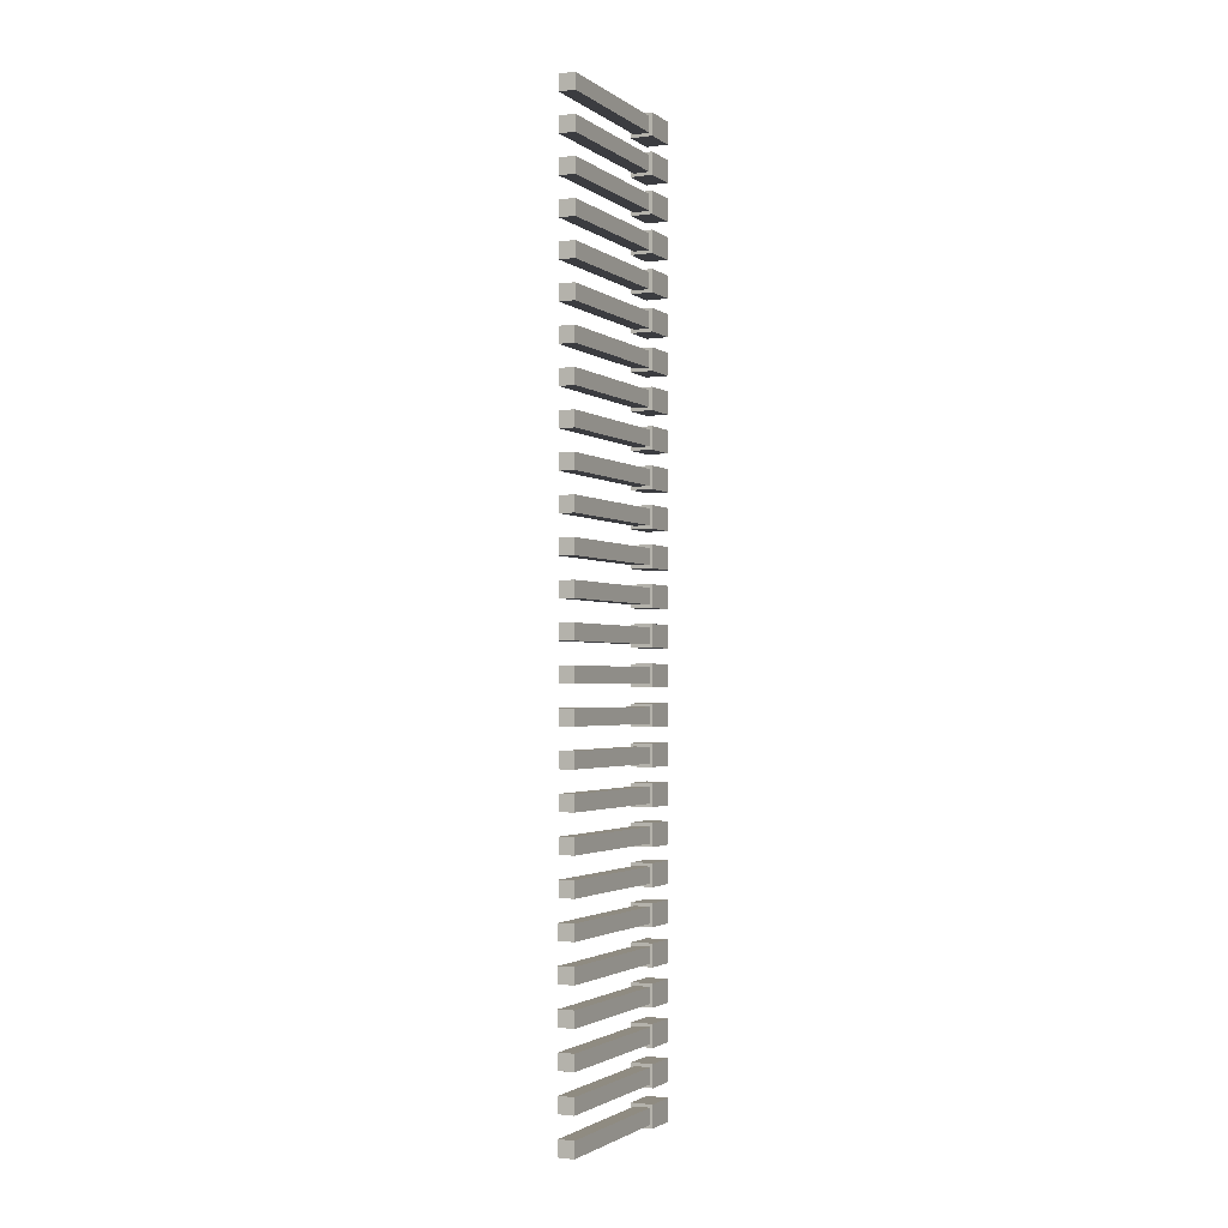
<metadata>
{"format":"obj","ext":"obj","renderer":"f3d","projection":"perspective","resolution":1024,"background":"white","views":[{"elev":-2.1,"azim":-154.4,"up":"+Z"}]}
</metadata>
<code>
o Cube.1697_0191
v -2.033 -0.39 -11.44
v -2.03 -0.357 -11.45
v -2.033 -0.39 -11.46
v -2.03 -0.357 -11.46
v -2.011 -0.39 -11.44
v -2.014 -0.357 -11.45
v -2.011 -0.39 -11.46
v -2.014 -0.357 -11.46
v -2.033 -0.357 -11.44
v -2.033 -0.357 -11.46
v -2.011 -0.357 -11.46
v -2.011 -0.357 -11.44
v -2.03 -0.21 -11.45
v -2.03 -0.21 -11.46
v -2.014 -0.21 -11.45
v -2.014 -0.21 -11.46
v -2.033 -0.39 -11.48
v -2.03 -0.357 -11.48
v -2.033 -0.39 -11.5
v -2.03 -0.357 -11.5
v -2.011 -0.39 -11.48
v -2.014 -0.357 -11.48
v -2.011 -0.39 -11.5
v -2.014 -0.357 -11.5
v -2.033 -0.357 -11.48
v -2.033 -0.357 -11.5
v -2.011 -0.357 -11.5
v -2.011 -0.357 -11.48
v -2.03 -0.21 -11.48
v -2.03 -0.21 -11.5
v -2.014 -0.21 -11.48
v -2.014 -0.21 -11.5
v -2.033 -0.39 -11.51
v -2.03 -0.357 -11.52
v -2.033 -0.39 -11.53
v -2.03 -0.357 -11.53
v -2.011 -0.39 -11.51
v -2.014 -0.357 -11.52
v -2.011 -0.39 -11.53
v -2.014 -0.357 -11.53
v -2.033 -0.357 -11.51
v -2.033 -0.357 -11.53
v -2.011 -0.357 -11.53
v -2.011 -0.357 -11.51
v -2.03 -0.21 -11.52
v -2.03 -0.21 -11.53
v -2.014 -0.21 -11.52
v -2.014 -0.21 -11.53
v -2.033 -0.39 -11.55
v -2.03 -0.357 -11.55
v -2.033 -0.39 -11.57
v -2.03 -0.357 -11.57
v -2.011 -0.39 -11.55
v -2.014 -0.357 -11.55
v -2.011 -0.39 -11.57
v -2.014 -0.357 -11.57
v -2.033 -0.357 -11.55
v -2.033 -0.357 -11.57
v -2.011 -0.357 -11.57
v -2.011 -0.357 -11.55
v -2.03 -0.21 -11.55
v -2.03 -0.21 -11.57
v -2.014 -0.21 -11.55
v -2.014 -0.21 -11.57
v -2.033 -0.39 -11.58
v -2.03 -0.357 -11.59
v -2.033 -0.39 -11.6
v -2.03 -0.357 -11.6
v -2.011 -0.39 -11.58
v -2.014 -0.357 -11.59
v -2.011 -0.39 -11.6
v -2.014 -0.357 -11.6
v -2.033 -0.357 -11.58
v -2.033 -0.357 -11.6
v -2.011 -0.357 -11.6
v -2.011 -0.357 -11.58
v -2.03 -0.21 -11.59
v -2.03 -0.21 -11.6
v -2.014 -0.21 -11.59
v -2.014 -0.21 -11.6
v -2.033 -0.39 -11.62
v -2.03 -0.357 -11.62
v -2.033 -0.39 -11.64
v -2.03 -0.357 -11.64
v -2.011 -0.39 -11.62
v -2.014 -0.357 -11.62
v -2.011 -0.39 -11.64
v -2.014 -0.357 -11.64
v -2.033 -0.357 -11.62
v -2.033 -0.357 -11.64
v -2.011 -0.357 -11.64
v -2.011 -0.357 -11.62
v -2.03 -0.21 -11.62
v -2.03 -0.21 -11.64
v -2.014 -0.21 -11.62
v -2.014 -0.21 -11.64
v -2.033 -0.39 -11.65
v -2.03 -0.357 -11.66
v -2.033 -0.39 -11.68
v -2.03 -0.357 -11.67
v -2.011 -0.39 -11.65
v -2.014 -0.357 -11.66
v -2.011 -0.39 -11.68
v -2.014 -0.357 -11.67
v -2.033 -0.357 -11.65
v -2.033 -0.357 -11.68
v -2.011 -0.357 -11.68
v -2.011 -0.357 -11.65
v -2.03 -0.21 -11.66
v -2.03 -0.21 -11.67
v -2.014 -0.21 -11.66
v -2.014 -0.21 -11.67
v -2.033 -0.39 -11.69
v -2.03 -0.357 -11.69
v -2.033 -0.39 -11.71
v -2.03 -0.357 -11.71
v -2.011 -0.39 -11.69
v -2.014 -0.357 -11.69
v -2.011 -0.39 -11.71
v -2.014 -0.357 -11.71
v -2.033 -0.357 -11.69
v -2.033 -0.357 -11.71
v -2.011 -0.357 -11.71
v -2.011 -0.357 -11.69
v -2.03 -0.21 -11.69
v -2.03 -0.21 -11.71
v -2.014 -0.21 -11.69
v -2.014 -0.21 -11.71
v -2.033 -0.39 -11.72
v -2.03 -0.357 -11.73
v -2.033 -0.39 -11.75
v -2.03 -0.357 -11.74
v -2.011 -0.39 -11.72
v -2.014 -0.357 -11.73
v -2.011 -0.39 -11.75
v -2.014 -0.357 -11.74
v -2.033 -0.357 -11.72
v -2.033 -0.357 -11.75
v -2.011 -0.357 -11.75
v -2.011 -0.357 -11.72
v -2.03 -0.21 -11.73
v -2.03 -0.21 -11.74
v -2.014 -0.21 -11.73
v -2.014 -0.21 -11.74
v -2.033 -0.39 -11.76
v -2.03 -0.357 -11.76
v -2.033 -0.39 -11.78
v -2.03 -0.357 -11.78
v -2.011 -0.39 -11.76
v -2.014 -0.357 -11.76
v -2.011 -0.39 -11.78
v -2.014 -0.357 -11.78
v -2.033 -0.357 -11.76
v -2.033 -0.357 -11.78
v -2.011 -0.357 -11.78
v -2.011 -0.357 -11.76
v -2.03 -0.21 -11.76
v -2.03 -0.21 -11.78
v -2.014 -0.21 -11.76
v -2.014 -0.21 -11.78
v -2.033 -0.39 -11.79
v -2.03 -0.357 -11.8
v -2.033 -0.39 -11.82
v -2.03 -0.357 -11.81
v -2.011 -0.39 -11.79
v -2.014 -0.357 -11.8
v -2.011 -0.39 -11.82
v -2.014 -0.357 -11.81
v -2.033 -0.357 -11.79
v -2.033 -0.357 -11.82
v -2.011 -0.357 -11.82
v -2.011 -0.357 -11.79
v -2.03 -0.21 -11.8
v -2.03 -0.21 -11.81
v -2.014 -0.21 -11.8
v -2.014 -0.21 -11.81
v -2.033 -0.39 -11.83
v -2.03 -0.357 -11.83
v -2.033 -0.39 -11.85
v -2.03 -0.357 -11.85
v -2.011 -0.39 -11.83
v -2.014 -0.357 -11.83
v -2.011 -0.39 -11.85
v -2.014 -0.357 -11.85
v -2.033 -0.357 -11.83
v -2.033 -0.357 -11.85
v -2.011 -0.357 -11.85
v -2.011 -0.357 -11.83
v -2.03 -0.21 -11.83
v -2.03 -0.21 -11.85
v -2.014 -0.21 -11.83
v -2.014 -0.21 -11.85
v -2.033 -0.39 -11.86
v -2.03 -0.357 -11.87
v -2.033 -0.39 -11.89
v -2.03 -0.357 -11.88
v -2.011 -0.39 -11.86
v -2.014 -0.357 -11.87
v -2.011 -0.39 -11.89
v -2.014 -0.357 -11.88
v -2.033 -0.357 -11.86
v -2.033 -0.357 -11.89
v -2.011 -0.357 -11.89
v -2.011 -0.357 -11.86
v -2.03 -0.21 -11.87
v -2.03 -0.21 -11.88
v -2.014 -0.21 -11.87
v -2.014 -0.21 -11.88
v -2.033 -0.39 -11.9
v -2.03 -0.357 -11.9
v -2.033 -0.39 -11.92
v -2.03 -0.357 -11.92
v -2.011 -0.39 -11.9
v -2.014 -0.357 -11.9
v -2.011 -0.39 -11.92
v -2.014 -0.357 -11.92
v -2.033 -0.357 -11.9
v -2.033 -0.357 -11.92
v -2.011 -0.357 -11.92
v -2.011 -0.357 -11.9
v -2.03 -0.21 -11.9
v -2.03 -0.21 -11.92
v -2.014 -0.21 -11.9
v -2.014 -0.21 -11.92
v -2.033 -0.39 -11.93
v -2.03 -0.357 -11.94
v -2.033 -0.39 -11.96
v -2.03 -0.357 -11.95
v -2.011 -0.39 -11.93
v -2.014 -0.357 -11.94
v -2.011 -0.39 -11.96
v -2.014 -0.357 -11.95
v -2.033 -0.357 -11.93
v -2.033 -0.357 -11.96
v -2.011 -0.357 -11.96
v -2.011 -0.357 -11.93
v -2.03 -0.21 -11.94
v -2.03 -0.21 -11.95
v -2.014 -0.21 -11.94
v -2.014 -0.21 -11.95
v -2.033 -0.39 -11.97
v -2.03 -0.357 -11.97
v -2.033 -0.39 -11.99
v -2.03 -0.357 -11.99
v -2.011 -0.39 -11.97
v -2.014 -0.357 -11.97
v -2.011 -0.39 -11.99
v -2.014 -0.357 -11.99
v -2.033 -0.357 -11.97
v -2.033 -0.357 -11.99
v -2.011 -0.357 -11.99
v -2.011 -0.357 -11.97
v -2.03 -0.21 -11.97
v -2.03 -0.21 -11.99
v -2.014 -0.21 -11.97
v -2.014 -0.21 -11.99
v -2.033 -0.39 -12.01
v -2.03 -0.357 -12.01
v -2.033 -0.39 -12.03
v -2.03 -0.357 -12.02
v -2.011 -0.39 -12.01
v -2.014 -0.357 -12.01
v -2.011 -0.39 -12.03
v -2.014 -0.357 -12.02
v -2.033 -0.357 -12.01
v -2.033 -0.357 -12.03
v -2.011 -0.357 -12.03
v -2.011 -0.357 -12.01
v -2.03 -0.21 -12.01
v -2.03 -0.21 -12.02
v -2.014 -0.21 -12.01
v -2.014 -0.21 -12.02
v -2.033 -0.39 -12.04
v -2.03 -0.357 -12.04
v -2.033 -0.39 -12.06
v -2.03 -0.357 -12.06
v -2.011 -0.39 -12.04
v -2.014 -0.357 -12.04
v -2.011 -0.39 -12.06
v -2.014 -0.357 -12.06
v -2.033 -0.357 -12.04
v -2.033 -0.357 -12.06
v -2.011 -0.357 -12.06
v -2.011 -0.357 -12.04
v -2.03 -0.21 -12.04
v -2.03 -0.21 -12.06
v -2.014 -0.21 -12.04
v -2.014 -0.21 -12.06
v -2.033 -0.39 -12.08
v -2.03 -0.357 -12.08
v -2.033 -0.39 -12.1
v -2.03 -0.357 -12.09
v -2.011 -0.39 -12.08
v -2.014 -0.357 -12.08
v -2.011 -0.39 -12.1
v -2.014 -0.357 -12.09
v -2.033 -0.357 -12.08
v -2.033 -0.357 -12.1
v -2.011 -0.357 -12.1
v -2.011 -0.357 -12.08
v -2.03 -0.21 -12.08
v -2.03 -0.21 -12.09
v -2.014 -0.21 -12.08
v -2.014 -0.21 -12.09
v -2.033 -0.39 -12.11
v -2.03 -0.357 -12.11
v -2.033 -0.39 -12.13
v -2.03 -0.357 -12.13
v -2.011 -0.39 -12.11
v -2.014 -0.357 -12.11
v -2.011 -0.39 -12.13
v -2.014 -0.357 -12.13
v -2.033 -0.357 -12.11
v -2.033 -0.357 -12.13
v -2.011 -0.357 -12.13
v -2.011 -0.357 -12.11
v -2.03 -0.21 -12.11
v -2.03 -0.21 -12.13
v -2.014 -0.21 -12.11
v -2.014 -0.21 -12.13
v -2.033 -0.39 -12.15
v -2.03 -0.357 -12.15
v -2.033 -0.39 -12.17
v -2.03 -0.357 -12.16
v -2.011 -0.39 -12.15
v -2.014 -0.357 -12.15
v -2.011 -0.39 -12.17
v -2.014 -0.357 -12.16
v -2.033 -0.357 -12.15
v -2.033 -0.357 -12.17
v -2.011 -0.357 -12.17
v -2.011 -0.357 -12.15
v -2.03 -0.21 -12.15
v -2.03 -0.21 -12.16
v -2.014 -0.21 -12.15
v -2.014 -0.21 -12.16
v -2.033 -0.39 -12.18
v -2.03 -0.357 -12.18
v -2.033 -0.39 -12.2
v -2.03 -0.357 -12.2
v -2.011 -0.39 -12.18
v -2.014 -0.357 -12.18
v -2.011 -0.39 -12.2
v -2.014 -0.357 -12.2
v -2.033 -0.357 -12.18
v -2.033 -0.357 -12.2
v -2.011 -0.357 -12.2
v -2.011 -0.357 -12.18
v -2.03 -0.21 -12.18
v -2.03 -0.21 -12.2
v -2.014 -0.21 -12.18
v -2.014 -0.21 -12.2
v -2.033 -0.39 -12.22
v -2.03 -0.357 -12.22
v -2.033 -0.39 -12.24
v -2.03 -0.357 -12.23
v -2.011 -0.39 -12.22
v -2.014 -0.357 -12.22
v -2.011 -0.39 -12.24
v -2.014 -0.357 -12.23
v -2.033 -0.357 -12.22
v -2.033 -0.357 -12.24
v -2.011 -0.357 -12.24
v -2.011 -0.357 -12.22
v -2.03 -0.21 -12.22
v -2.03 -0.21 -12.23
v -2.014 -0.21 -12.22
v -2.014 -0.21 -12.23
v -2.033 -0.39 -12.25
v -2.03 -0.357 -12.25
v -2.033 -0.39 -12.27
v -2.03 -0.357 -12.27
v -2.011 -0.39 -12.25
v -2.014 -0.357 -12.25
v -2.011 -0.39 -12.27
v -2.014 -0.357 -12.27
v -2.033 -0.357 -12.25
v -2.033 -0.357 -12.27
v -2.011 -0.357 -12.27
v -2.011 -0.357 -12.25
v -2.03 -0.21 -12.25
v -2.03 -0.21 -12.27
v -2.014 -0.21 -12.25
v -2.014 -0.21 -12.27
v -2.033 -0.39 -12.29
v -2.03 -0.357 -12.29
v -2.033 -0.39 -12.31
v -2.03 -0.357 -12.3
v -2.011 -0.39 -12.29
v -2.014 -0.357 -12.29
v -2.011 -0.39 -12.31
v -2.014 -0.357 -12.3
v -2.033 -0.357 -12.29
v -2.033 -0.357 -12.31
v -2.011 -0.357 -12.31
v -2.011 -0.357 -12.29
v -2.03 -0.21 -12.29
v -2.03 -0.21 -12.3
v -2.014 -0.21 -12.29
v -2.014 -0.21 -12.3
v -2.033 -0.39 -12.32
v -2.03 -0.357 -12.32
v -2.033 -0.39 -12.34
v -2.03 -0.357 -12.34
v -2.011 -0.39 -12.32
v -2.014 -0.357 -12.32
v -2.011 -0.39 -12.34
v -2.014 -0.357 -12.34
v -2.033 -0.357 -12.32
v -2.033 -0.357 -12.34
v -2.011 -0.357 -12.34
v -2.011 -0.357 -12.32
v -2.03 -0.21 -12.32
v -2.03 -0.21 -12.34
v -2.014 -0.21 -12.32
v -2.014 -0.21 -12.34
f 9 3 1
f 10 7 3
f 11 5 7
f 12 1 5
f 7 1 3
f 6 13 2
f 4 9 2
f 8 10 4
f 6 11 8
f 2 12 6
f 14 15 16
f 4 16 8
f 8 15 6
f 2 14 4
f 25 19 17
f 26 23 19
f 27 21 23
f 28 17 21
f 23 17 19
f 22 29 18
f 20 25 18
f 24 26 20
f 22 27 24
f 18 28 22
f 30 31 32
f 20 32 24
f 24 31 22
f 18 30 20
f 41 35 33
f 42 39 35
f 43 37 39
f 44 33 37
f 39 33 35
f 38 45 34
f 36 41 34
f 40 42 36
f 40 44 43
f 34 44 38
f 46 47 48
f 36 48 40
f 40 47 38
f 34 46 36
f 57 51 49
f 58 55 51
f 59 53 55
f 60 49 53
f 55 49 51
f 54 61 50
f 52 57 50
f 52 59 58
f 54 59 56
f 54 57 60
f 62 63 64
f 52 64 56
f 56 63 54
f 50 62 52
f 73 67 65
f 74 71 67
f 75 69 71
f 76 65 69
f 71 65 67
f 70 77 66
f 68 73 66
f 68 75 74
f 70 75 72
f 70 73 76
f 78 79 80
f 68 80 72
f 72 79 70
f 66 78 68
f 89 83 81
f 90 87 83
f 91 85 87
f 92 81 85
f 87 81 83
f 86 93 82
f 84 89 82
f 84 91 90
f 86 91 88
f 86 89 92
f 94 95 96
f 84 96 88
f 88 95 86
f 82 94 84
f 105 99 97
f 106 103 99
f 107 101 103
f 108 97 101
f 103 97 99
f 102 109 98
f 100 105 98
f 100 107 106
f 102 107 104
f 102 105 108
f 110 111 112
f 100 112 104
f 104 111 102
f 98 110 100
f 121 115 113
f 122 119 115
f 123 117 119
f 124 113 117
f 119 113 115
f 118 125 114
f 116 121 114
f 120 122 116
f 120 124 123
f 118 121 124
f 126 127 128
f 116 128 120
f 120 127 118
f 114 126 116
f 137 131 129
f 138 135 131
f 139 133 135
f 140 129 133
f 135 129 131
f 134 141 130
f 132 137 130
f 136 138 132
f 134 139 136
f 130 140 134
f 142 143 144
f 132 144 136
f 136 143 134
f 130 142 132
f 153 147 145
f 154 151 147
f 155 149 151
f 156 145 149
f 151 145 147
f 150 157 146
f 148 153 146
f 152 154 148
f 150 155 152
f 146 156 150
f 158 159 160
f 148 160 152
f 152 159 150
f 146 158 148
f 169 163 161
f 170 167 163
f 171 165 167
f 172 161 165
f 167 161 163
f 166 173 162
f 164 169 162
f 168 170 164
f 166 171 168
f 162 172 166
f 174 175 176
f 164 176 168
f 168 175 166
f 162 174 164
f 185 179 177
f 186 183 179
f 187 181 183
f 188 177 181
f 183 177 179
f 182 189 178
f 180 185 178
f 184 186 180
f 182 187 184
f 178 188 182
f 190 191 192
f 180 192 184
f 184 191 182
f 178 190 180
f 201 195 193
f 202 199 195
f 203 197 199
f 204 193 197
f 199 193 195
f 198 205 194
f 196 201 194
f 200 202 196
f 198 203 200
f 194 204 198
f 206 207 208
f 196 208 200
f 200 207 198
f 194 206 196
f 217 211 209
f 218 215 211
f 219 213 215
f 220 209 213
f 215 209 211
f 214 221 210
f 212 217 210
f 216 218 212
f 214 219 216
f 210 220 214
f 222 223 224
f 212 224 216
f 216 223 214
f 210 222 212
f 233 227 225
f 234 231 227
f 235 229 231
f 236 225 229
f 231 225 227
f 230 237 226
f 228 233 226
f 232 234 228
f 230 235 232
f 226 236 230
f 238 239 240
f 228 240 232
f 232 239 230
f 226 238 228
f 249 243 241
f 250 247 243
f 251 245 247
f 252 241 245
f 247 241 243
f 246 253 242
f 244 249 242
f 248 250 244
f 246 251 248
f 242 252 246
f 254 255 256
f 244 256 248
f 248 255 246
f 242 254 244
f 265 259 257
f 266 263 259
f 267 261 263
f 268 257 261
f 263 257 259
f 262 269 258
f 260 265 258
f 264 266 260
f 262 267 264
f 258 268 262
f 270 271 272
f 260 272 264
f 264 271 262
f 258 270 260
f 281 275 273
f 282 279 275
f 283 277 279
f 284 273 277
f 279 273 275
f 278 285 274
f 276 281 274
f 280 282 276
f 278 283 280
f 274 284 278
f 286 287 288
f 276 288 280
f 280 287 278
f 274 286 276
f 297 291 289
f 298 295 291
f 299 293 295
f 300 289 293
f 295 289 291
f 294 301 290
f 292 297 290
f 296 298 292
f 294 299 296
f 290 300 294
f 302 303 304
f 292 304 296
f 296 303 294
f 290 302 292
f 313 307 305
f 314 311 307
f 315 309 311
f 316 305 309
f 311 305 307
f 310 317 306
f 308 313 306
f 312 314 308
f 310 315 312
f 306 316 310
f 318 319 320
f 308 320 312
f 312 319 310
f 306 318 308
f 329 323 321
f 330 327 323
f 331 325 327
f 332 321 325
f 327 321 323
f 326 333 322
f 324 329 322
f 328 330 324
f 326 331 328
f 322 332 326
f 334 335 336
f 324 336 328
f 328 335 326
f 322 334 324
f 345 339 337
f 346 343 339
f 347 341 343
f 348 337 341
f 343 337 339
f 342 349 338
f 340 345 338
f 344 346 340
f 342 347 344
f 338 348 342
f 350 351 352
f 340 352 344
f 344 351 342
f 338 350 340
f 361 355 353
f 362 359 355
f 363 357 359
f 364 353 357
f 359 353 355
f 358 365 354
f 356 361 354
f 360 362 356
f 358 363 360
f 354 364 358
f 366 367 368
f 356 368 360
f 360 367 358
f 354 366 356
f 377 371 369
f 378 375 371
f 379 373 375
f 380 369 373
f 375 369 371
f 374 381 370
f 372 377 370
f 376 378 372
f 374 379 376
f 370 380 374
f 382 383 384
f 372 384 376
f 376 383 374
f 370 382 372
f 393 387 385
f 394 391 387
f 395 389 391
f 396 385 389
f 391 385 387
f 390 397 386
f 388 393 386
f 392 394 388
f 390 395 392
f 386 396 390
f 398 399 400
f 388 400 392
f 392 399 390
f 386 398 388
f 409 403 401
f 410 407 403
f 411 405 407
f 412 401 405
f 407 401 403
f 406 413 402
f 404 409 402
f 408 410 404
f 406 411 408
f 402 412 406
f 414 415 416
f 404 416 408
f 408 415 406
f 402 414 404
f 9 10 3
f 10 11 7
f 11 12 5
f 12 9 1
f 7 5 1
f 6 15 13
f 4 10 9
f 8 11 10
f 6 12 11
f 2 9 12
f 14 13 15
f 4 14 16
f 8 16 15
f 2 13 14
f 25 26 19
f 26 27 23
f 27 28 21
f 28 25 17
f 23 21 17
f 22 31 29
f 20 26 25
f 24 27 26
f 22 28 27
f 18 25 28
f 30 29 31
f 20 30 32
f 24 32 31
f 18 29 30
f 41 42 35
f 42 43 39
f 43 44 37
f 44 41 33
f 39 37 33
f 38 47 45
f 36 42 41
f 40 43 42
f 40 38 44
f 34 41 44
f 46 45 47
f 36 46 48
f 40 48 47
f 34 45 46
f 57 58 51
f 58 59 55
f 59 60 53
f 60 57 49
f 55 53 49
f 54 63 61
f 52 58 57
f 52 56 59
f 54 60 59
f 54 50 57
f 62 61 63
f 52 62 64
f 56 64 63
f 50 61 62
f 73 74 67
f 74 75 71
f 75 76 69
f 76 73 65
f 71 69 65
f 70 79 77
f 68 74 73
f 68 72 75
f 70 76 75
f 70 66 73
f 78 77 79
f 68 78 80
f 72 80 79
f 66 77 78
f 89 90 83
f 90 91 87
f 91 92 85
f 92 89 81
f 87 85 81
f 86 95 93
f 84 90 89
f 84 88 91
f 86 92 91
f 86 82 89
f 94 93 95
f 84 94 96
f 88 96 95
f 82 93 94
f 105 106 99
f 106 107 103
f 107 108 101
f 108 105 97
f 103 101 97
f 102 111 109
f 100 106 105
f 100 104 107
f 102 108 107
f 102 98 105
f 110 109 111
f 100 110 112
f 104 112 111
f 98 109 110
f 121 122 115
f 122 123 119
f 123 124 117
f 124 121 113
f 119 117 113
f 118 127 125
f 116 122 121
f 120 123 122
f 120 118 124
f 118 114 121
f 126 125 127
f 116 126 128
f 120 128 127
f 114 125 126
f 137 138 131
f 138 139 135
f 139 140 133
f 140 137 129
f 135 133 129
f 134 143 141
f 132 138 137
f 136 139 138
f 134 140 139
f 130 137 140
f 142 141 143
f 132 142 144
f 136 144 143
f 130 141 142
f 153 154 147
f 154 155 151
f 155 156 149
f 156 153 145
f 151 149 145
f 150 159 157
f 148 154 153
f 152 155 154
f 150 156 155
f 146 153 156
f 158 157 159
f 148 158 160
f 152 160 159
f 146 157 158
f 169 170 163
f 170 171 167
f 171 172 165
f 172 169 161
f 167 165 161
f 166 175 173
f 164 170 169
f 168 171 170
f 166 172 171
f 162 169 172
f 174 173 175
f 164 174 176
f 168 176 175
f 162 173 174
f 185 186 179
f 186 187 183
f 187 188 181
f 188 185 177
f 183 181 177
f 182 191 189
f 180 186 185
f 184 187 186
f 182 188 187
f 178 185 188
f 190 189 191
f 180 190 192
f 184 192 191
f 178 189 190
f 201 202 195
f 202 203 199
f 203 204 197
f 204 201 193
f 199 197 193
f 198 207 205
f 196 202 201
f 200 203 202
f 198 204 203
f 194 201 204
f 206 205 207
f 196 206 208
f 200 208 207
f 194 205 206
f 217 218 211
f 218 219 215
f 219 220 213
f 220 217 209
f 215 213 209
f 214 223 221
f 212 218 217
f 216 219 218
f 214 220 219
f 210 217 220
f 222 221 223
f 212 222 224
f 216 224 223
f 210 221 222
f 233 234 227
f 234 235 231
f 235 236 229
f 236 233 225
f 231 229 225
f 230 239 237
f 228 234 233
f 232 235 234
f 230 236 235
f 226 233 236
f 238 237 239
f 228 238 240
f 232 240 239
f 226 237 238
f 249 250 243
f 250 251 247
f 251 252 245
f 252 249 241
f 247 245 241
f 246 255 253
f 244 250 249
f 248 251 250
f 246 252 251
f 242 249 252
f 254 253 255
f 244 254 256
f 248 256 255
f 242 253 254
f 265 266 259
f 266 267 263
f 267 268 261
f 268 265 257
f 263 261 257
f 262 271 269
f 260 266 265
f 264 267 266
f 262 268 267
f 258 265 268
f 270 269 271
f 260 270 272
f 264 272 271
f 258 269 270
f 281 282 275
f 282 283 279
f 283 284 277
f 284 281 273
f 279 277 273
f 278 287 285
f 276 282 281
f 280 283 282
f 278 284 283
f 274 281 284
f 286 285 287
f 276 286 288
f 280 288 287
f 274 285 286
f 297 298 291
f 298 299 295
f 299 300 293
f 300 297 289
f 295 293 289
f 294 303 301
f 292 298 297
f 296 299 298
f 294 300 299
f 290 297 300
f 302 301 303
f 292 302 304
f 296 304 303
f 290 301 302
f 313 314 307
f 314 315 311
f 315 316 309
f 316 313 305
f 311 309 305
f 310 319 317
f 308 314 313
f 312 315 314
f 310 316 315
f 306 313 316
f 318 317 319
f 308 318 320
f 312 320 319
f 306 317 318
f 329 330 323
f 330 331 327
f 331 332 325
f 332 329 321
f 327 325 321
f 326 335 333
f 324 330 329
f 328 331 330
f 326 332 331
f 322 329 332
f 334 333 335
f 324 334 336
f 328 336 335
f 322 333 334
f 345 346 339
f 346 347 343
f 347 348 341
f 348 345 337
f 343 341 337
f 342 351 349
f 340 346 345
f 344 347 346
f 342 348 347
f 338 345 348
f 350 349 351
f 340 350 352
f 344 352 351
f 338 349 350
f 361 362 355
f 362 363 359
f 363 364 357
f 364 361 353
f 359 357 353
f 358 367 365
f 356 362 361
f 360 363 362
f 358 364 363
f 354 361 364
f 366 365 367
f 356 366 368
f 360 368 367
f 354 365 366
f 377 378 371
f 378 379 375
f 379 380 373
f 380 377 369
f 375 373 369
f 374 383 381
f 372 378 377
f 376 379 378
f 374 380 379
f 370 377 380
f 382 381 383
f 372 382 384
f 376 384 383
f 370 381 382
f 393 394 387
f 394 395 391
f 395 396 389
f 396 393 385
f 391 389 385
f 390 399 397
f 388 394 393
f 392 395 394
f 390 396 395
f 386 393 396
f 398 397 399
f 388 398 400
f 392 400 399
f 386 397 398
f 409 410 403
f 410 411 407
f 411 412 405
f 412 409 401
f 407 405 401
f 406 415 413
f 404 410 409
f 408 411 410
f 406 412 411
f 402 409 412
f 414 413 415
f 404 414 416
f 408 416 415
f 402 413 414

</code>
